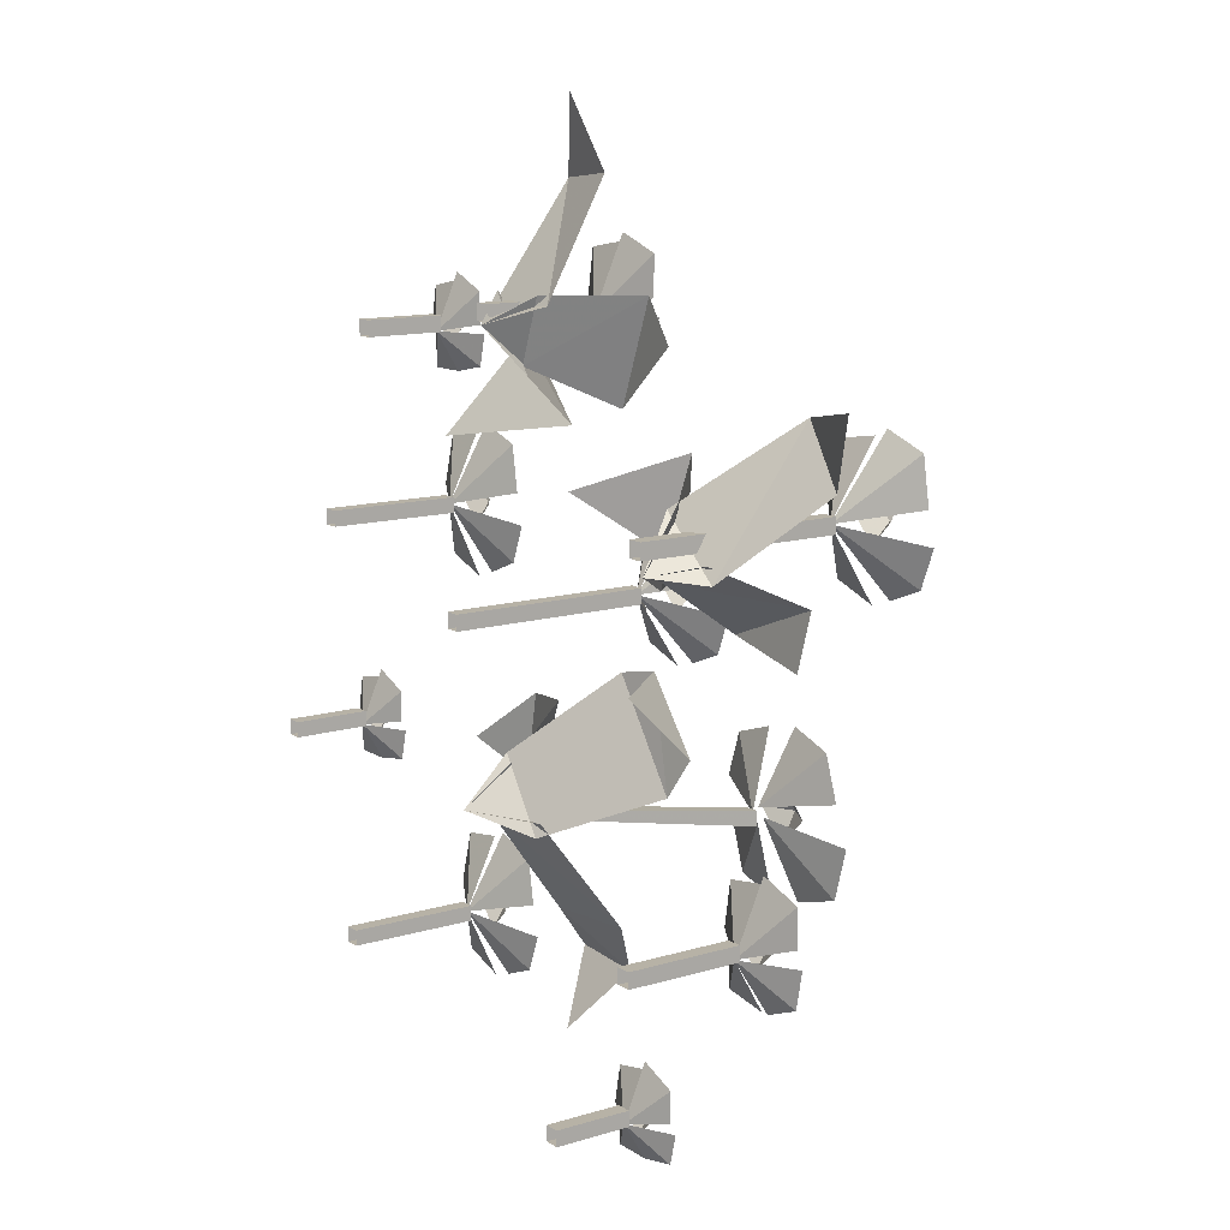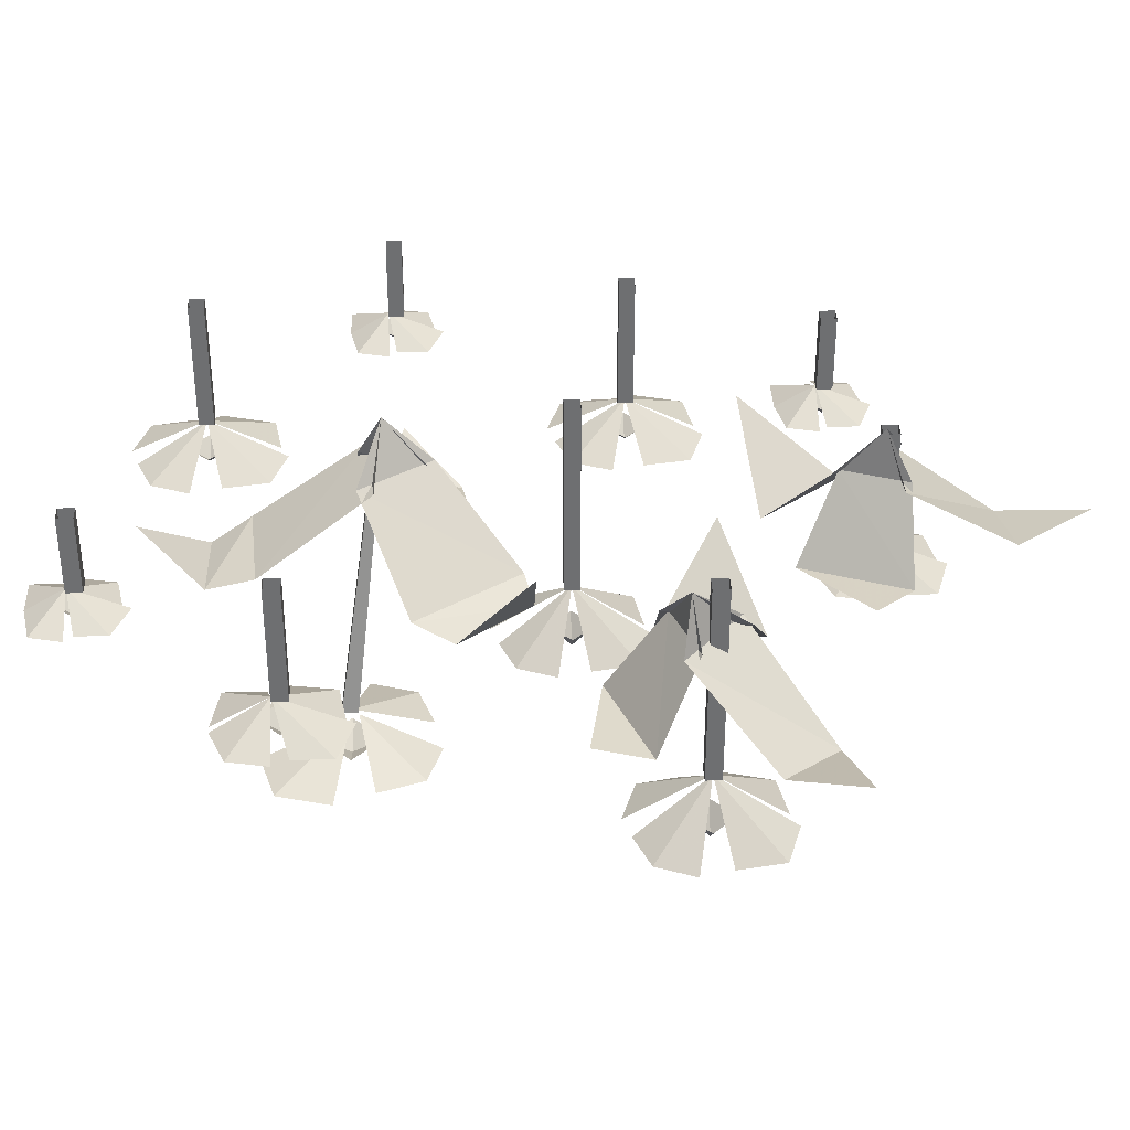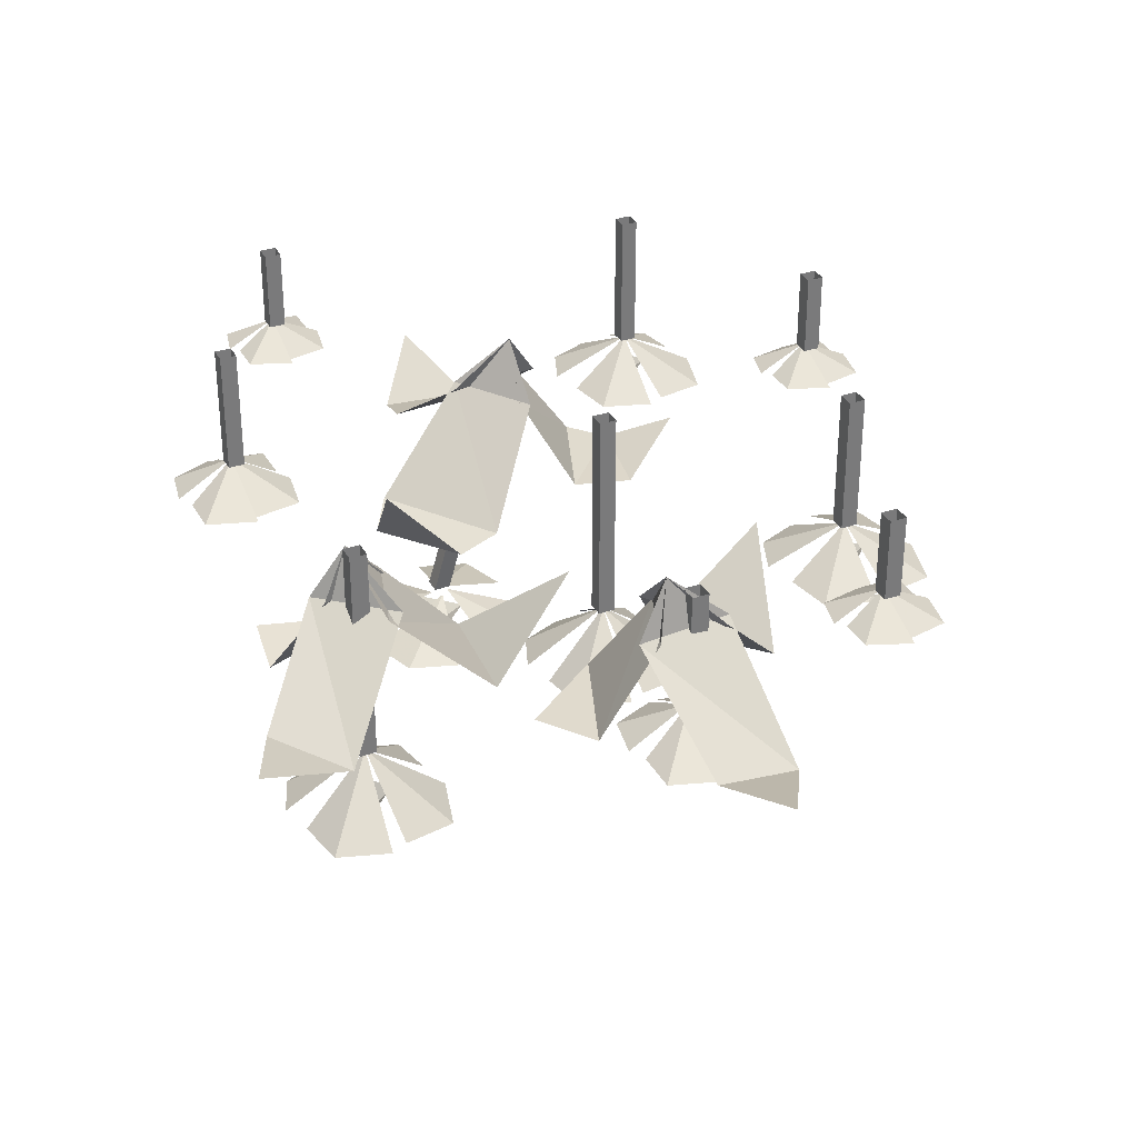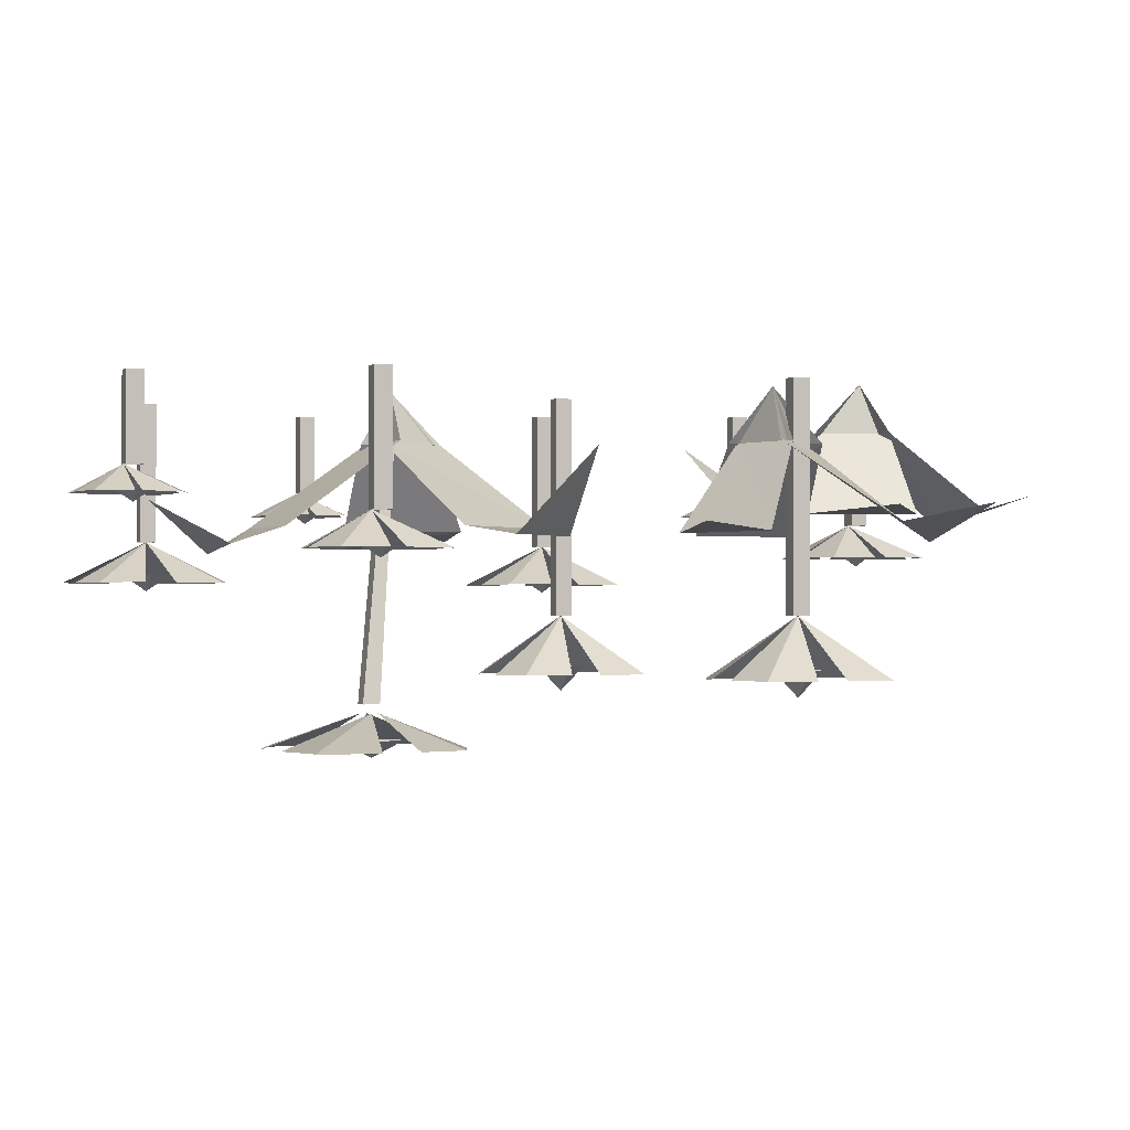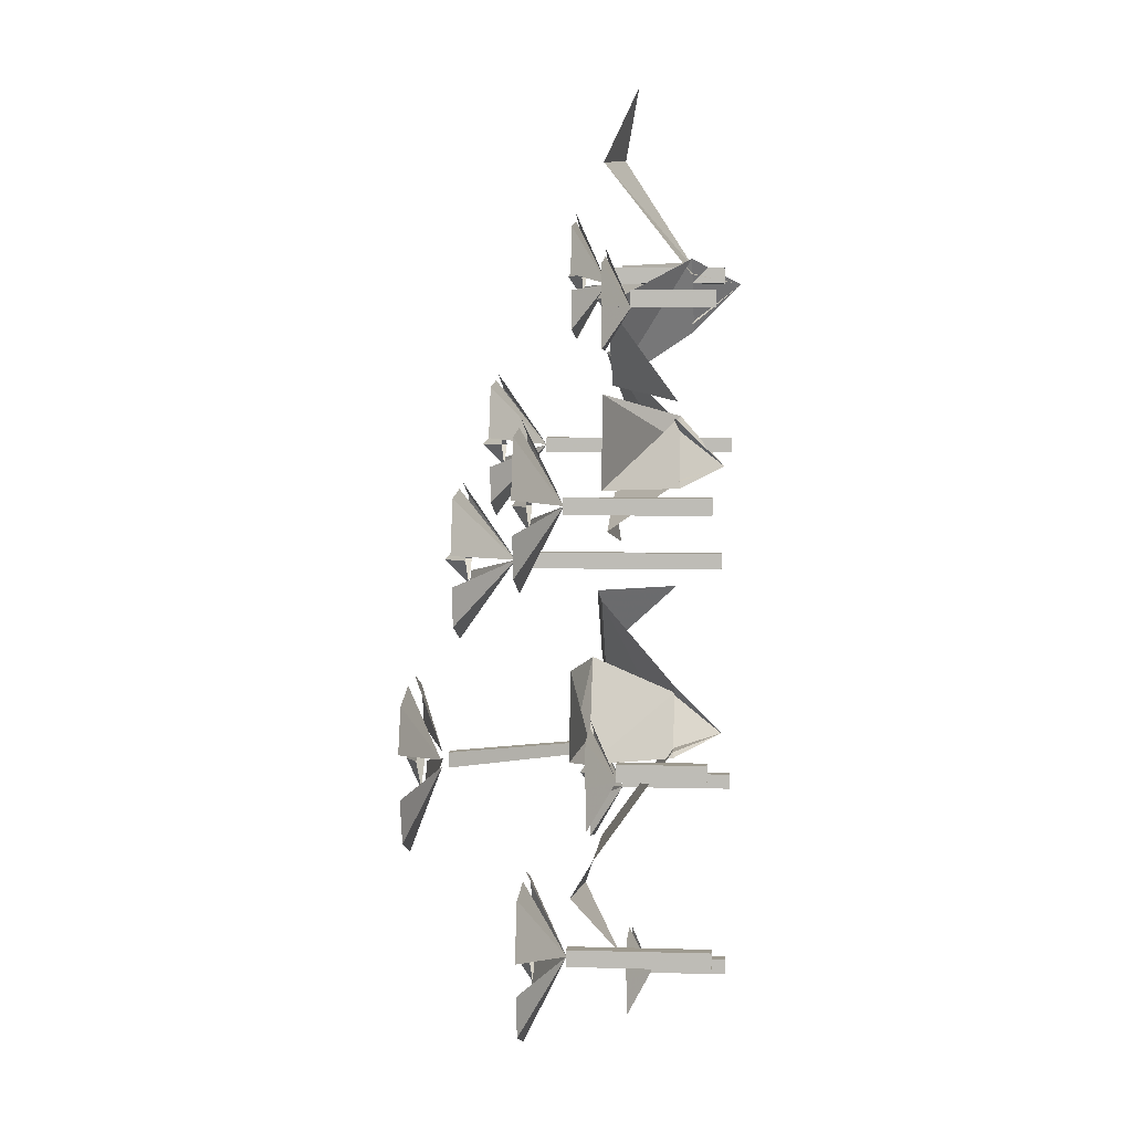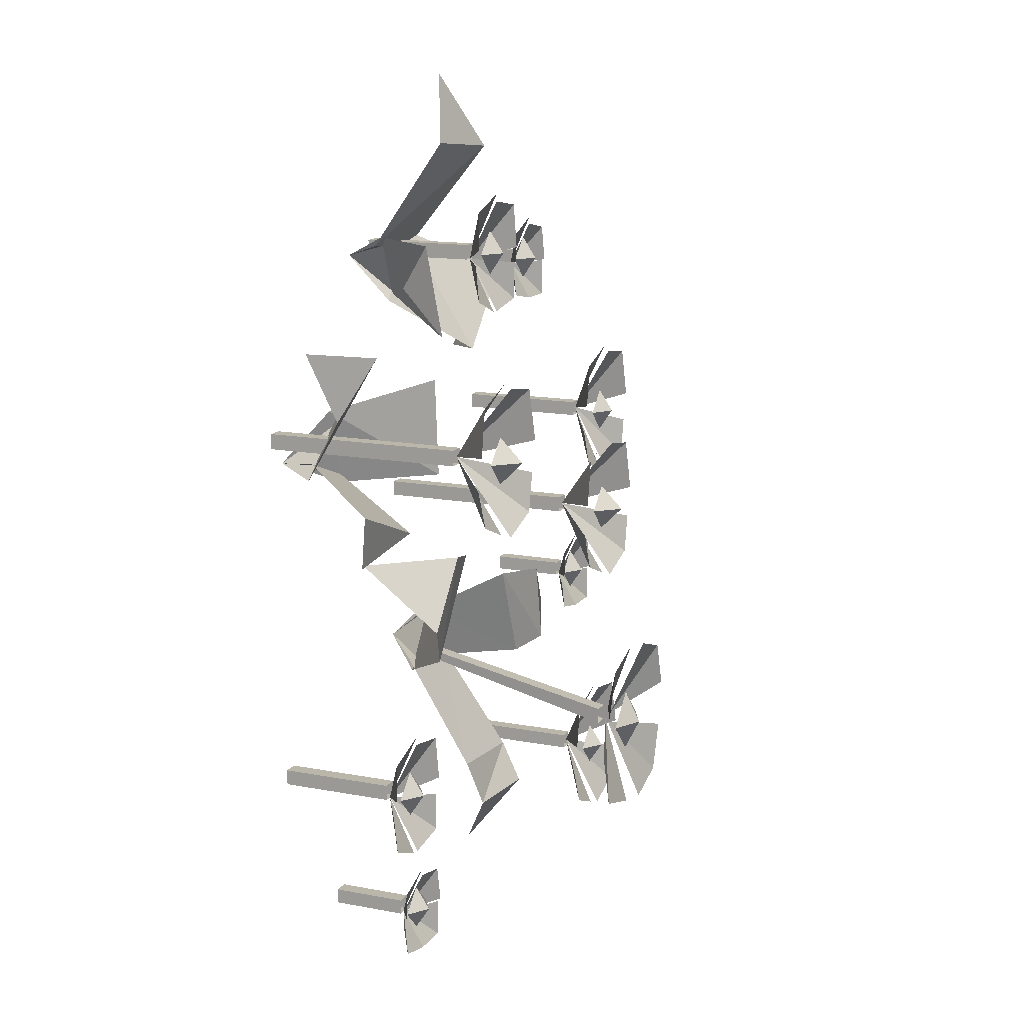
<metadata>
{"format":"obj","ext":"obj","renderer":"f3d","projection":"perspective","resolution":1024,"background":"white","views":[{"elev":12.3,"azim":-125.1,"up":"+Z"},{"elev":35.6,"azim":-92.4,"up":"+Y"},{"elev":33.2,"azim":-25.3,"up":"+Y"},{"elev":-1.1,"azim":-111.0,"up":"+Y"},{"elev":3.8,"azim":95.8,"up":"+Z"},{"elev":13.9,"azim":-67.0,"up":"+Z"}]}
</metadata>
<code>
o object/flowerbed
v 29 -17 11
v 27 -17 11
v 27 0 11
v 29 0 11
v 29 -17 13
v 29 0 13
v 27 -17 13
v 27 0 13
v 28 -17 12
v 29 -22 2
v 35 -22 4
v 36 -22 9
v 27 -22 22
v 21 -22 20
v 20 -22 14
v 21 -22 5
v 26 -22 3
v 19 -22 10
v 35 -22 20
v 29 -22 21
v 37 -22 13
v 28 -23 12
v 25 -21 12
v 28 -21 9
v 31 -21 12
v 28 -21 15
v 26 -17 -42
v 24 -17 -42
v 24 0 -42
v 26 0 -42
v 26 -17 -40
v 26 0 -40
v 24 -17 -40
v 24 0 -40
v 25 -17 -41
v 26 -22 -51
v 32 -22 -49
v 33 -22 -44
v 24 -22 -31
v 18 -22 -33
v 17 -22 -39
v 18 -22 -48
v 23 -22 -50
v 16 -22 -43
v 32 -22 -33
v 26 -22 -32
v 34 -22 -40
v 25 -23 -41
v 22 -21 -41
v 25 -21 -44
v 28 -21 -41
v 25 -21 -38
v 1 -26 3
v -1 -26 3
v -1 0 3
v 1 0 3
v 1 -26 5
v 1 0 5
v -1 -26 5
v -1 0 5
v 0 -26 4
v 1 -33 -6
v 7 -33 -4
v 8 -33 1
v -1 -33 14
v -7 -33 12
v -8 -33 6
v -7 -33 -3
v -2 -33 -5
v -9 -33 2
v 7 -33 12
v 1 -33 13
v 9 -33 5
v 0 -35 4
v -3 -32 4
v 0 -32 1
v 3 -32 4
v 0 -32 7
v -35 -26 17
v -37 -26 17
v -37 0 17
v -35 0 17
v -35 -26 19
v -35 0 19
v -37 -26 19
v -37 0 19
v -36 -26 18
v -35 -33 8
v -29 -33 10
v -28 -33 15
v -37 -33 28
v -43 -33 26
v -44 -33 20
v -43 -33 11
v -38 -33 9
v -45 -33 16
v -29 -33 26
v -35 -33 27
v -27 -33 19
v -36 -35 18
v -39 -32 18
v -36 -32 15
v -33 -32 18
v -36 -32 21
v -7 -15 39
v -7 -19 32
v -1 -19 33
v -1 -19 38
v -7 -19 48
v -13 -19 46
v -13 -19 41
v -13 -19 34
v -8 -19 32
v -14 -19 39
v -1 -19 46
v -7 -19 47
v 0 -19 40
v -7 -20 40
v -10 -18 40
v -7 -18 37
v -4 -18 40
v -7 -18 43
v -6 -15 39
v -8 -15 39
v -8 0 39
v -6 0 39
v -6 -15 41
v -6 0 41
v -8 -15 41
v -8 0 41
v -34 -15 -30
v -34 -19 -37
v -28 -19 -36
v -28 -19 -31
v -34 -19 -21
v -40 -19 -23
v -40 -19 -28
v -40 -19 -35
v -35 -19 -37
v -41 -19 -30
v -28 -19 -23
v -34 -19 -22
v -27 -19 -29
v -34 -20 -29
v -37 -18 -29
v -34 -18 -32
v -31 -18 -29
v -34 -18 -26
v -33 -15 -30
v -35 -15 -30
v -35 0 -30
v -33 0 -30
v -33 -15 -28
v -33 0 -28
v -35 -15 -28
v -35 0 -28
v 39 -10 -18
v 39 -13 -23
v 44 -13 -23
v 44 -13 -18
v 39 -13 -11
v 34 -13 -13
v 34 -13 -17
v 34 -13 -22
v 33 -13 -18
v 44 -13 -13
v 39 -13 -12
v 45 -13 -18
v 39 -14 -17
v 36 -12 -17
v 39 -12 -20
v 42 -12 -17
v 39 -12 -14
v 40 -10 -18
v 38 -10 -18
v 38 0 -18
v 40 0 -18
v 40 -10 -16
v 40 0 -16
v 38 -10 -16
v 38 0 -16
v -20 -10 -53
v -20 -13 -58
v -15 -13 -58
v -15 -13 -53
v -20 -13 -46
v -25 -13 -48
v -25 -13 -52
v -25 -13 -57
v -26 -13 -53
v -15 -13 -48
v -20 -13 -47
v -14 -13 -53
v -20 -14 -52
v -23 -12 -52
v -20 -12 -55
v -17 -12 -52
v -20 -12 -49
v -19 -10 -53
v -21 -10 -53
v -21 0 -53
v -19 0 -53
v -19 -10 -51
v -19 0 -51
v -21 -10 -51
v -21 0 -51
v 19 -10 35
v 19 -13 30
v 24 -13 30
v 24 -13 35
v 19 -13 42
v 14 -13 40
v 14 -13 36
v 14 -13 31
v 13 -13 35
v 24 -13 40
v 19 -13 41
v 25 -13 35
v 19 -14 36
v 16 -12 36
v 19 -12 33
v 22 -12 36
v 19 -12 39
v 20 -10 35
v 18 -10 35
v 18 0 35
v 20 0 35
v 20 -10 37
v 20 0 37
v 18 -10 37
v 18 0 37
v -10 -18 -39
v 1 -19 -39
v 2 -16 -34
v -11 -16 -33
v 2 -6 -20
v -9 -6 -19
v -2 0 -18
v -4 -13 -47
v -16 -17 -1
v -23 -17 -10
v -20 -16 -15
v -11 -16 -2
v -8 -6 -21
v -2 -6 -12
v -25 -7 -1
v 12 -18 -20
v 10 -18 -9
v 2 -16 -8
v 7 -16 -21
v -3 -6 -13
v 0 -6 -21
v 19 -15 -16
v -11 -42 -23
v -15 -40 -23
v -11 -40 -27
v -7 -40 -23
v -11 -40 -19
v -10 -37 -24
v -2 -41 -33
v 0 -41 -27
v -8 -41 -35
v -10 -37 -22
v -18 -41 -14
v -20 -41 -20
v -12 -41 -12
v -11 -37 -23
v -20 -41 -32
v -13 -41 -34
v -22 -41 -25
v -9 -37 -23
v -1 -41 -15
v -7 -41 -13
v 1 -41 -21
v -9 -36 -24
v -11 -36 -24
v -4 -3 -19
v -2 -3 -19
v -9 -36 -22
v -2 -3 -18
v -11 -36 -22
v -4 -3 -18
v -24 -13 37
v -14 -14 29
v -19 -14 42
v -9 -4 34
v -12 -4 42
v -10 2 39
v -10 -4 33
v -4 -4 42
v -4 -14 26
v 5 -14 36
v 9 -5 24
v -2 -15 54
v -12 -13 55
v -14 -4 41
v -3 -4 40
v -8 -11 64
v -43 -16 4
v -31 -17 6
v -44 -17 11
v -31 -7 13
v -39 -7 16
v -36 -1 15
v -31 -7 12
v -34 -7 22
v -22 -17 12
v -23 -17 25
v -12 -8 20
v -42 -18 31
v -49 -16 24
v -40 -7 14
v -32 -7 21
v -53 -14 33
f 1 2 3
f 1 3 4
f 1 4 5
f 5 4 6
f 5 6 7
f 7 6 8
f 7 8 2
f 2 8 3
f 9 10 11
f 9 11 12
f 9 13 14
f 9 14 15
f 9 16 17
f 16 9 18
f 9 19 20
f 19 9 21
f 22 23 24
f 22 24 25
f 22 25 26
f 22 26 23
f 27 28 29
f 27 29 30
f 27 30 31
f 31 30 32
f 31 32 33
f 33 32 34
f 33 34 28
f 28 34 29
f 35 36 37
f 35 37 38
f 35 39 40
f 35 40 41
f 35 42 43
f 42 35 44
f 35 45 46
f 45 35 47
f 48 49 50
f 48 50 51
f 48 51 52
f 48 52 49
f 53 54 55
f 53 55 56
f 53 56 57
f 57 56 58
f 57 58 59
f 59 58 60
f 59 60 54
f 54 60 55
f 61 62 63
f 61 63 64
f 61 65 66
f 61 66 67
f 61 68 69
f 68 61 70
f 61 71 72
f 71 61 73
f 74 75 76
f 74 76 77
f 74 77 78
f 74 78 75
f 79 80 81
f 79 81 82
f 79 82 83
f 83 82 84
f 83 84 85
f 85 84 86
f 85 86 80
f 80 86 81
f 87 88 89
f 87 89 90
f 87 91 92
f 87 92 93
f 87 94 95
f 94 87 96
f 87 97 98
f 97 87 99
f 100 101 102
f 100 102 103
f 100 103 104
f 100 104 101
f 105 106 107
f 105 107 108
f 105 109 110
f 105 110 111
f 105 112 113
f 112 105 114
f 105 115 116
f 115 105 117
f 118 119 120
f 118 120 121
f 118 121 122
f 118 122 119
f 123 124 125
f 123 125 126
f 123 126 127
f 127 126 128
f 127 128 129
f 129 128 130
f 129 130 124
f 124 130 125
f 131 132 133
f 131 133 134
f 131 135 136
f 131 136 137
f 131 138 139
f 138 131 140
f 131 141 142
f 141 131 143
f 144 145 146
f 144 146 147
f 144 147 148
f 144 148 145
f 149 150 151
f 149 151 152
f 149 152 153
f 153 152 154
f 153 154 155
f 155 154 156
f 155 156 150
f 150 156 151
f 157 158 159
f 157 159 160
f 157 161 162
f 157 162 163
f 157 164 158
f 164 157 165
f 157 166 167
f 166 157 168
f 169 170 171
f 169 171 172
f 169 172 173
f 169 173 170
f 174 175 176
f 174 176 177
f 174 177 178
f 178 177 179
f 178 179 180
f 180 179 181
f 180 181 175
f 175 181 176
f 182 183 184
f 182 184 185
f 182 186 187
f 182 187 188
f 182 189 183
f 189 182 190
f 182 191 192
f 191 182 193
f 194 195 196
f 194 196 197
f 194 197 198
f 194 198 195
f 199 200 201
f 199 201 202
f 199 202 203
f 203 202 204
f 203 204 205
f 205 204 206
f 205 206 200
f 200 206 201
f 207 208 209
f 207 209 210
f 207 211 212
f 207 212 213
f 207 214 208
f 214 207 215
f 207 216 217
f 216 207 218
f 219 220 221
f 219 221 222
f 219 222 223
f 219 223 220
f 224 225 226
f 224 226 227
f 224 227 228
f 228 227 229
f 228 229 230
f 230 229 231
f 230 231 225
f 225 231 226
f 232 233 234
f 232 234 235
f 235 234 236
f 235 236 237
f 237 236 238
f 239 233 232
f 240 241 242
f 240 242 243
f 243 242 244
f 243 244 245
f 245 244 238
f 246 241 240
f 247 248 249
f 247 249 250
f 250 249 251
f 250 251 252
f 252 251 238
f 253 248 247
f 254 255 256
f 254 256 257
f 254 257 258
f 254 258 255
f 259 260 261
f 260 259 262
f 263 264 265
f 264 263 266
f 267 268 269
f 268 267 270
f 271 272 273
f 272 271 274
f 275 276 277
f 275 277 278
f 275 278 279
f 279 278 280
f 279 280 281
f 281 280 282
f 281 282 276
f 276 282 277
f 283 284 285
f 285 284 286
f 285 286 287
f 287 286 288
f 289 290 288
f 290 289 291
f 290 291 292
f 292 291 293
f 294 295 296
f 294 296 297
f 297 296 288
f 298 295 294
f 299 300 301
f 301 300 302
f 301 302 303
f 303 302 304
f 305 306 304
f 306 305 307
f 306 307 308
f 308 307 309
f 310 311 312
f 310 312 313
f 313 312 304
f 314 311 310

</code>
